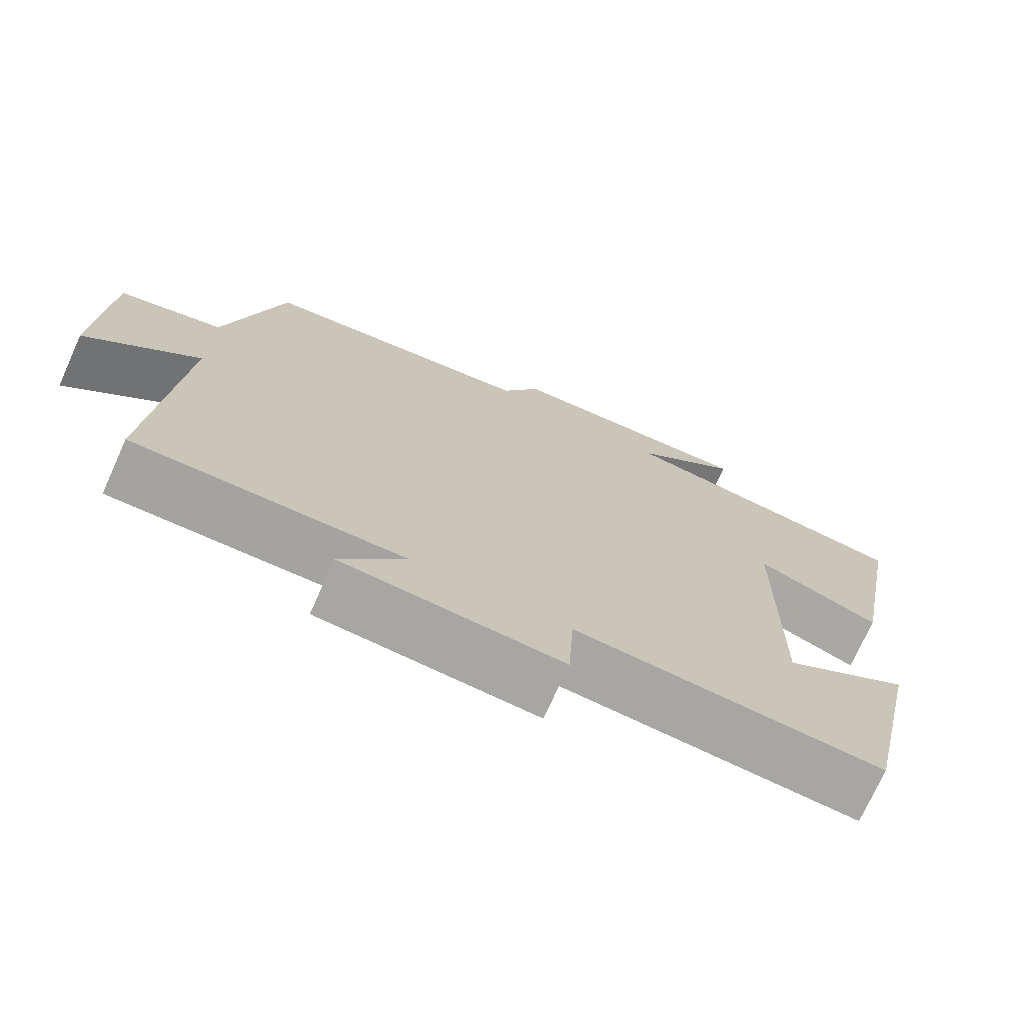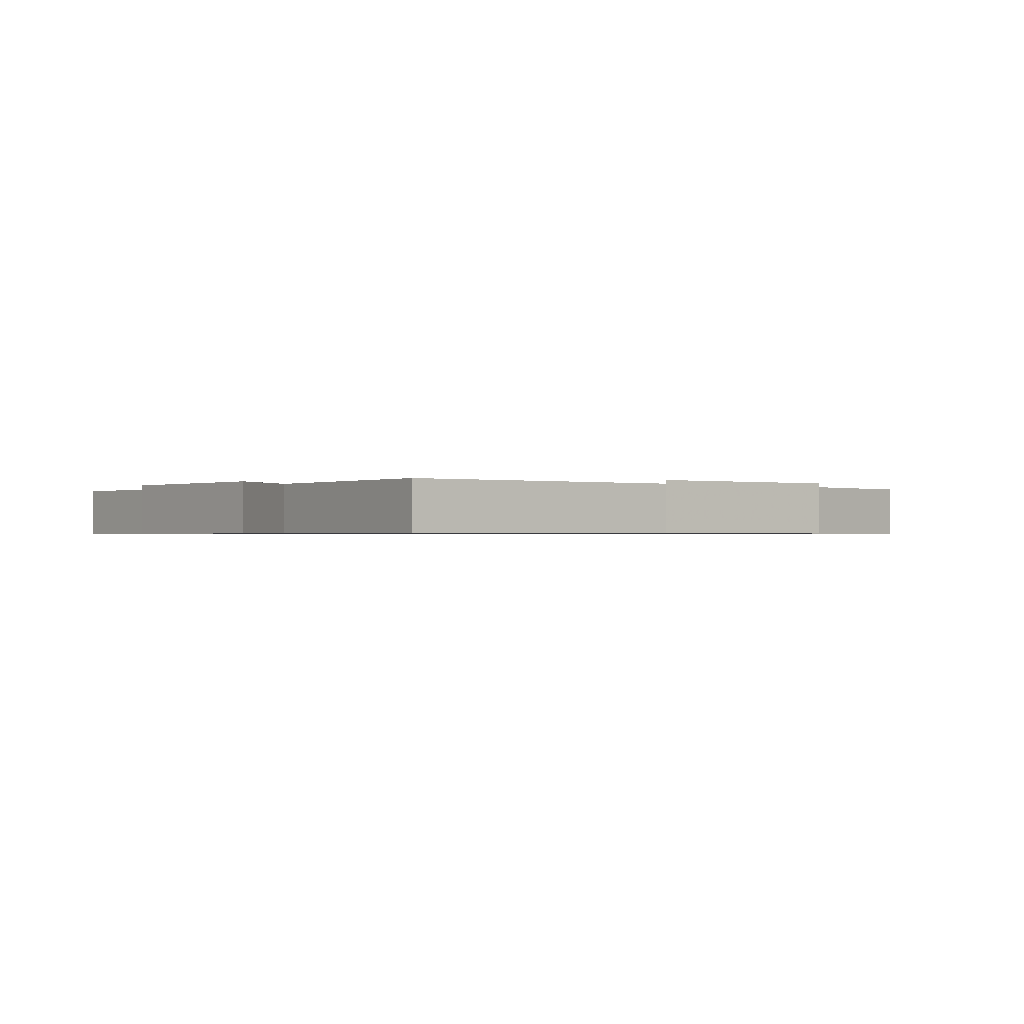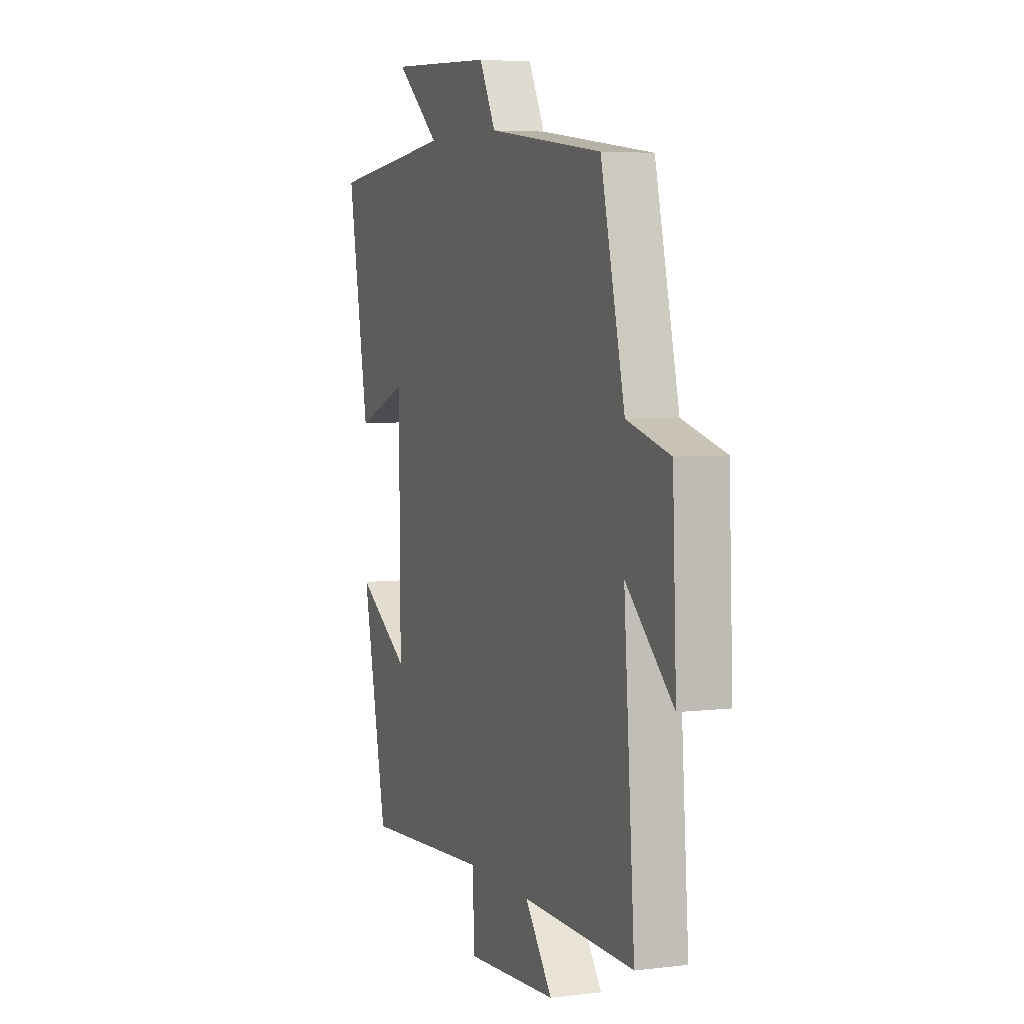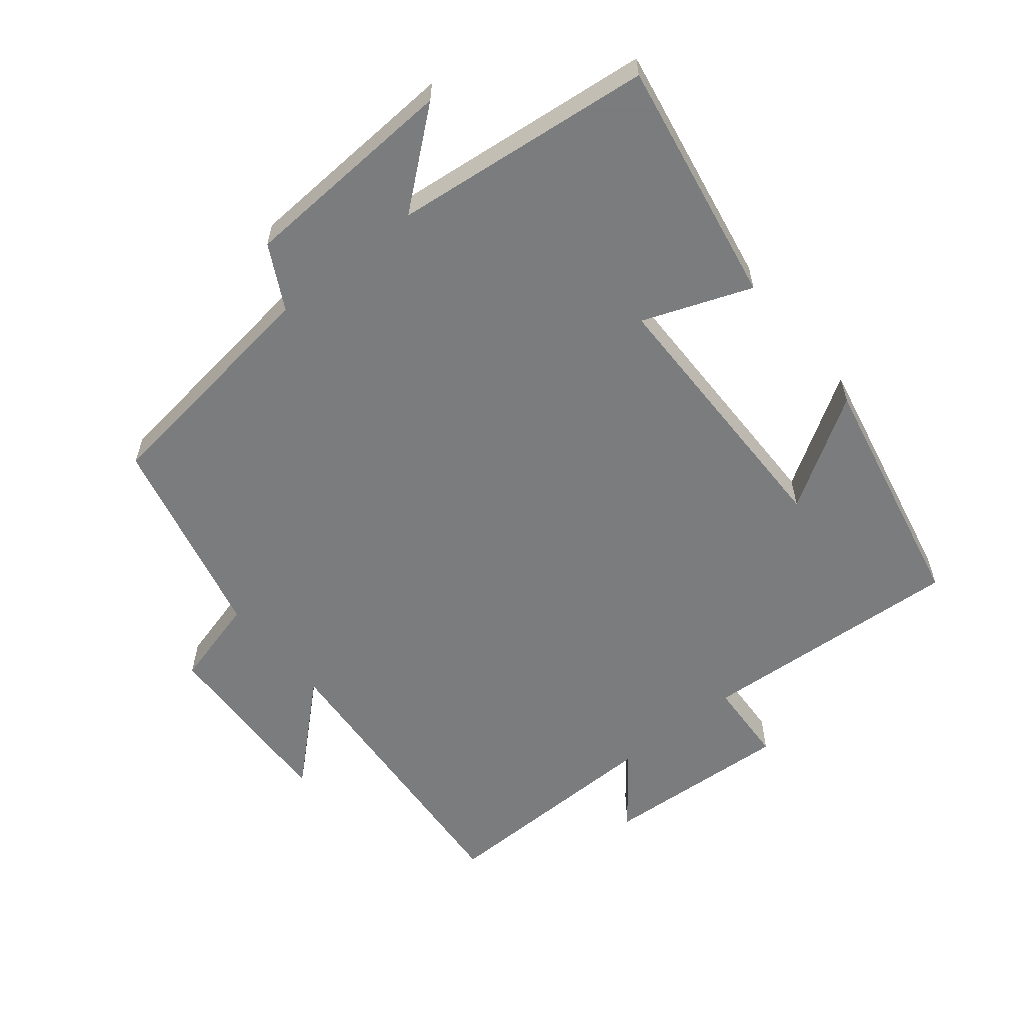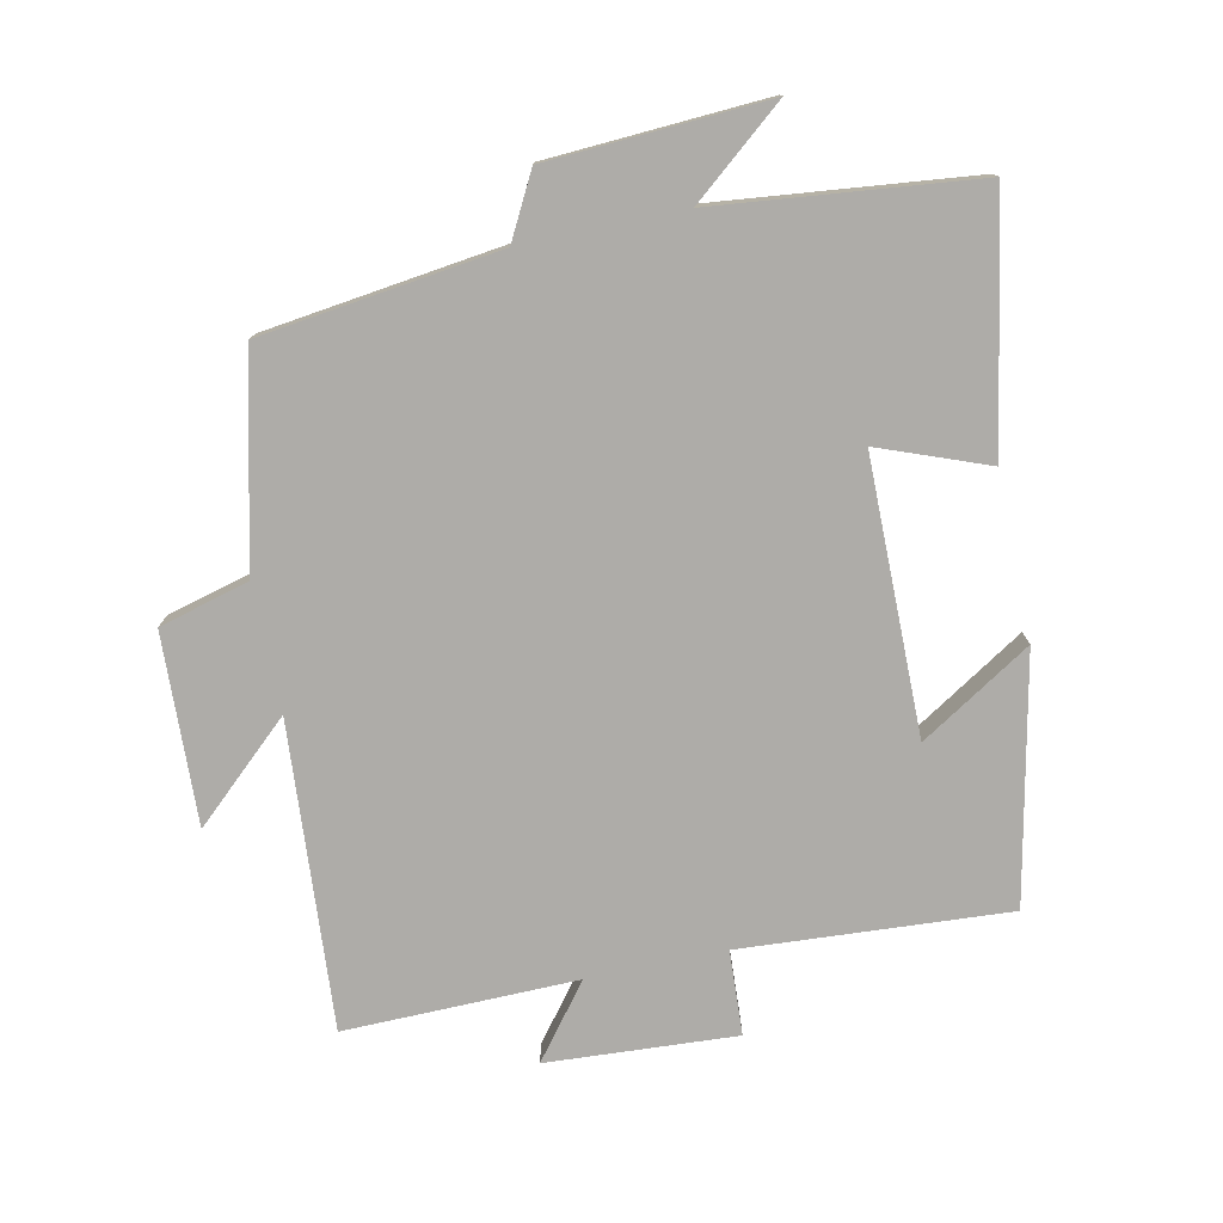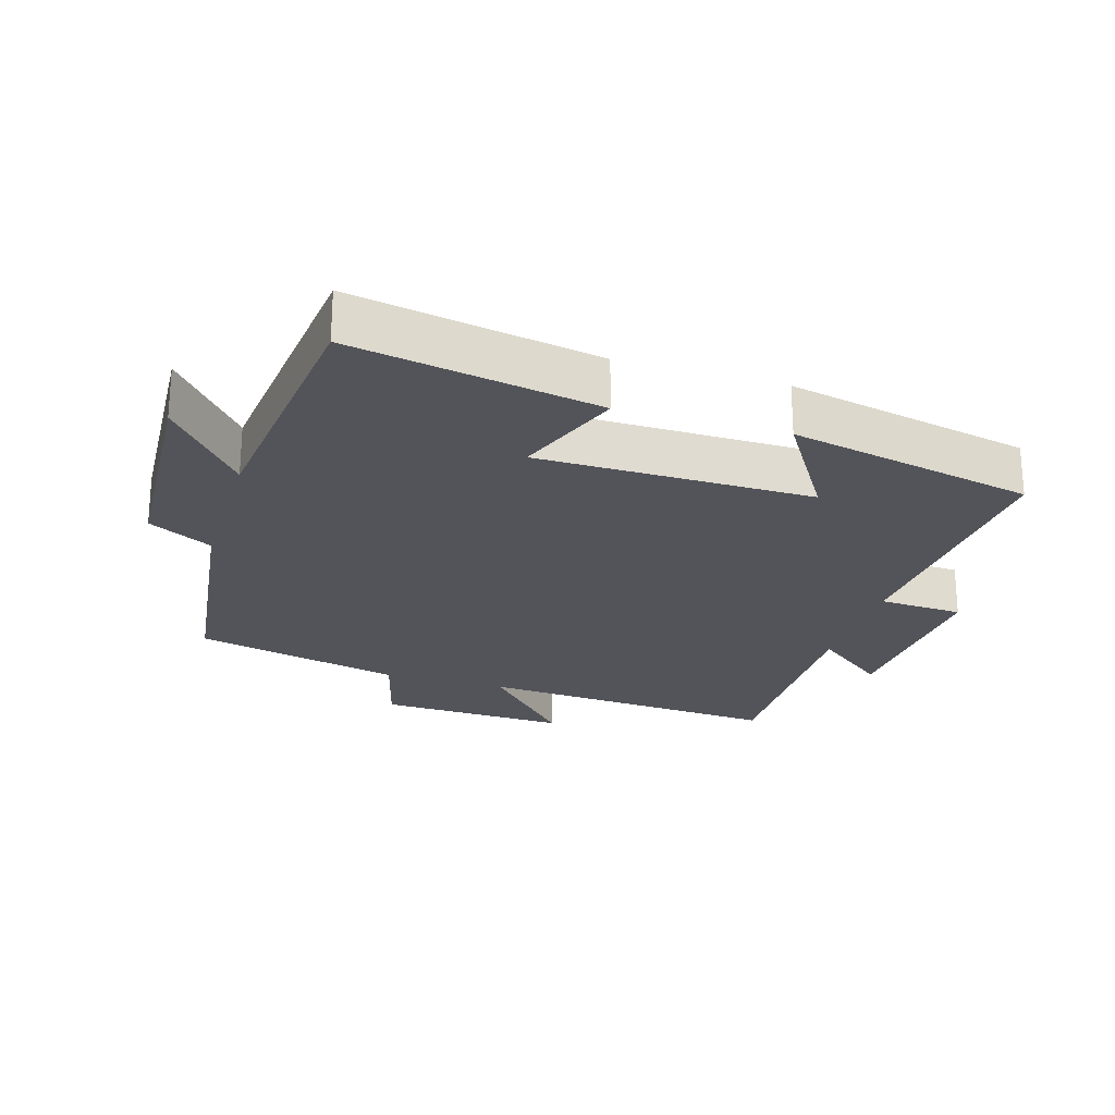
<metadata>
{"format":"obj","ext":"obj","renderer":"f3d","projection":"perspective","resolution":1024,"background":"white","views":[{"elev":-73.3,"azim":-24.3,"up":"+Z"},{"elev":-0.7,"azim":-124.8,"up":"+Y"},{"elev":5.1,"azim":-110.9,"up":"+Z"},{"elev":-58.6,"azim":39.1,"up":"+Y"},{"elev":-76.9,"azim":12.0,"up":"+Y"},{"elev":-23.7,"azim":73.2,"up":"+Y"}]}
</metadata>
<code>
v -0.534 0.07 -0.505
v -0.5 0.07 -0.046
v -0.647 0.07 -0.18
v -0.635 0.07 0.106
v -0.5 0.07 0.142
v -0.425 0.07 0.454
v -0.066 0.07 0.5
v -0.015 0.07 0.596
v 0.315 0.07 0.614
v 0.176 0.07 0.5
v 0.567 0.07 0.457
v 0.5 0.07 0.087
v 0.337 0.07 0.149
v 0.333 0.07 -0.263
v 0.5 0.07 -0.159
v 0.422 0.07 -0.527
v 0.021 0.07 -0.5
v 0.014 0.07 -0.627
v -0.27 0.07 -0.609
v -0.185 0.07 -0.5
v -0.534 0 -0.505
v -0.5 0 -0.046
v -0.647 0 -0.18
v -0.635 0 0.106
v -0.5 0 0.142
v -0.425 0 0.454
v -0.066 0 0.5
v -0.015 0 0.596
v 0.315 0 0.614
v 0.176 0 0.5
v 0.567 0 0.457
v 0.5 0 0.087
v 0.337 0 0.149
v 0.333 0 -0.263
v 0.5 0 -0.159
v 0.422 0 -0.527
v 0.021 0 -0.5
v 0.014 0 -0.627
v -0.27 0 -0.609
v -0.185 0 -0.5
f 17 18 19 20
f 14 15 16 17
f 13 14 17 20
f 10 11 12 13
f 10 13 20 1
f 7 8 9 10
f 5 6 7 10
f 2 3 4 5
f 2 5 10
f 1 2 10
f 40 39 38 37
f 37 36 35 34
f 40 37 34 33
f 33 32 31 30
f 21 40 33 30
f 30 29 28 27
f 30 27 26 25
f 25 24 23 22
f 30 25 22
f 30 22 21
f 1 21 22 2
f 2 22 23 3
f 3 23 24 4
f 4 24 25 5
f 5 25 26 6
f 6 26 27 7
f 7 27 28 8
f 8 28 29 9
f 9 29 30 10
f 10 30 31 11
f 11 31 32 12
f 12 32 33 13
f 13 33 34 14
f 14 34 35 15
f 15 35 36 16
f 16 36 37 17
f 17 37 38 18
f 18 38 39 19
f 19 39 40 20
f 20 40 21 1

</code>
